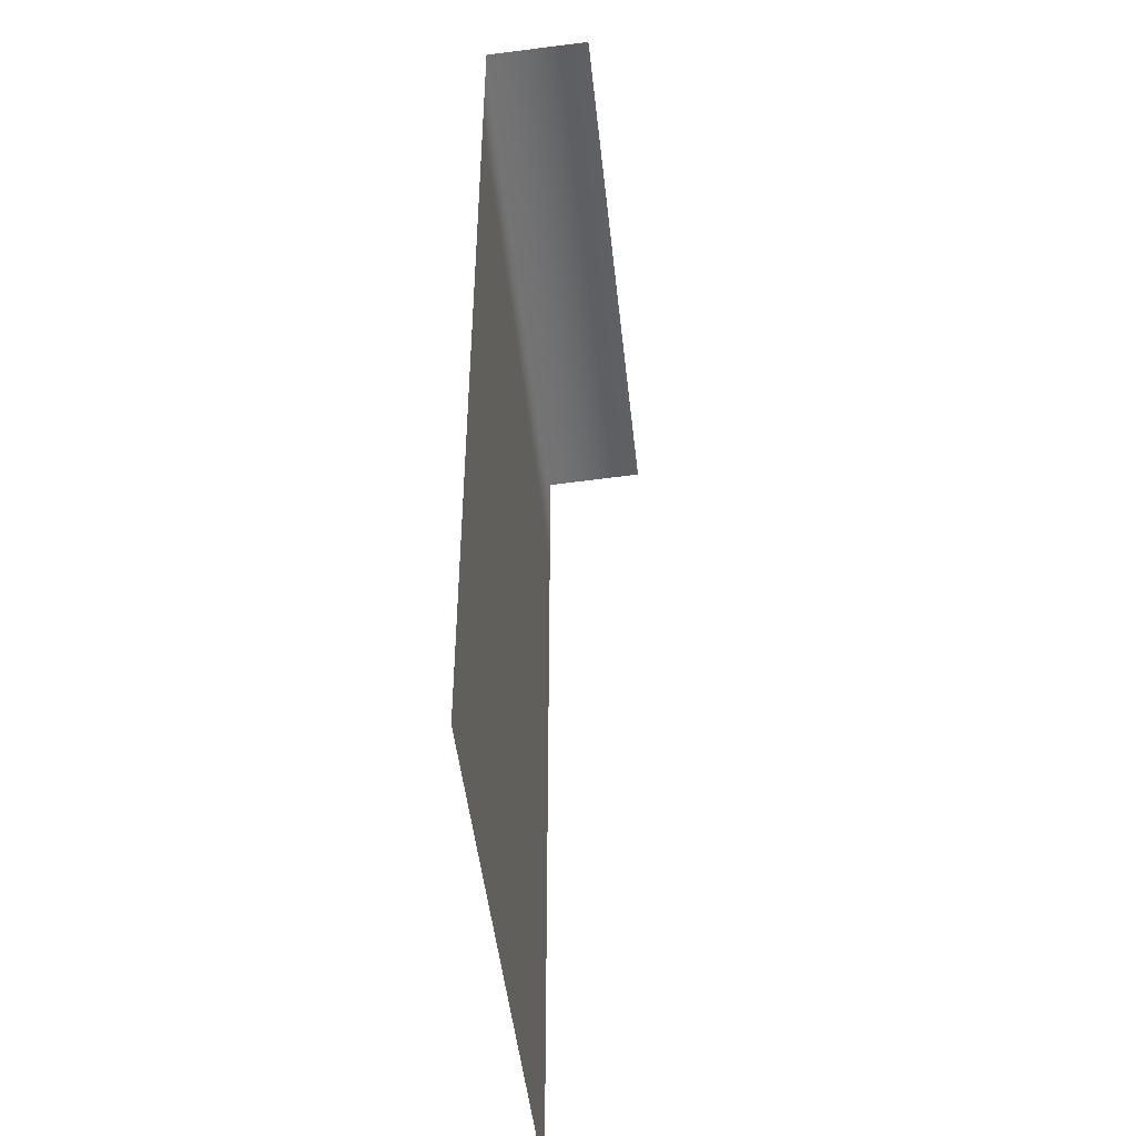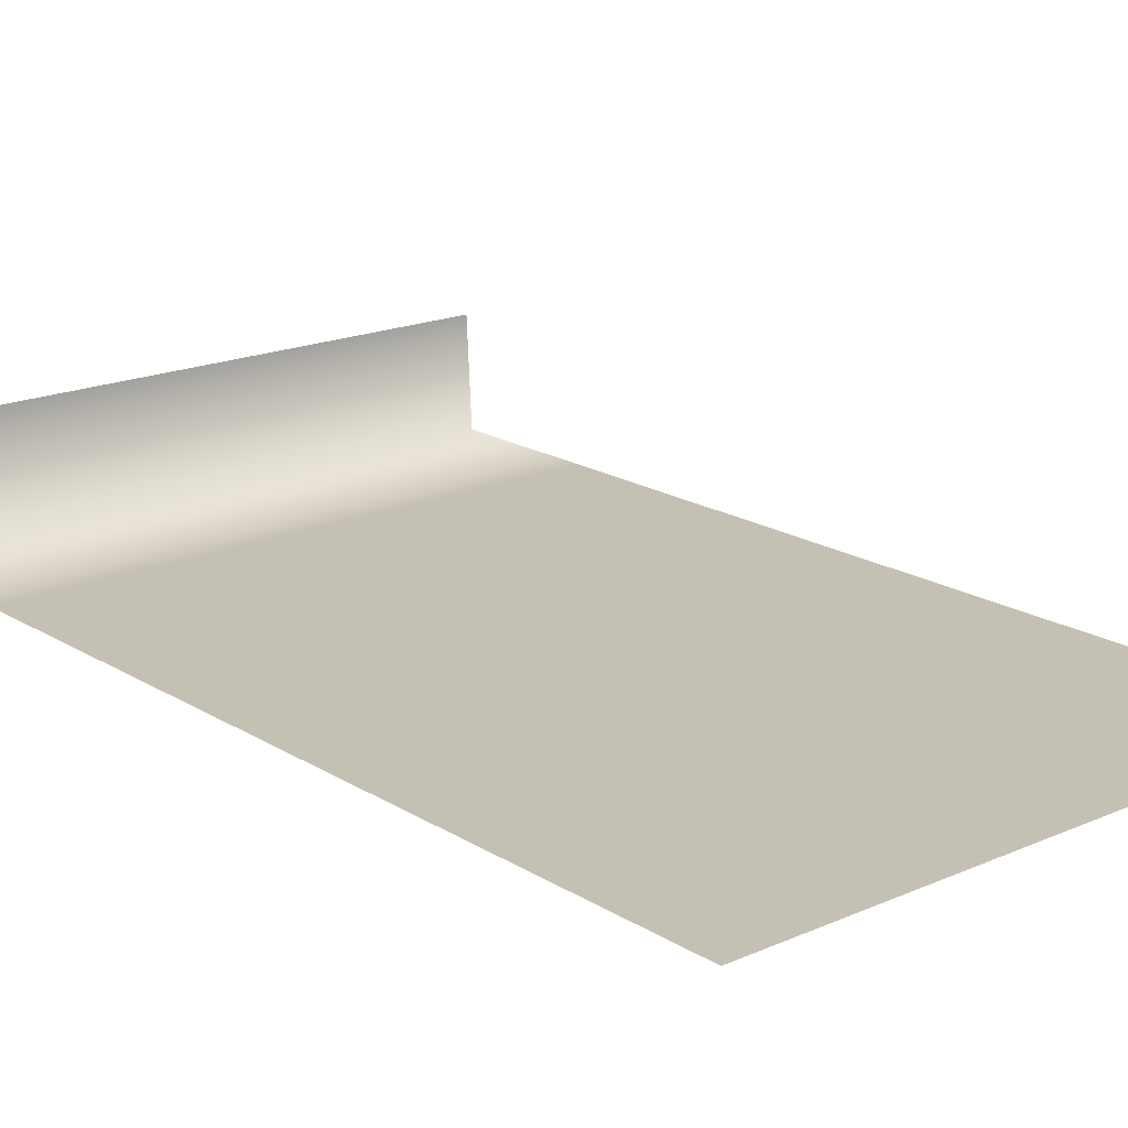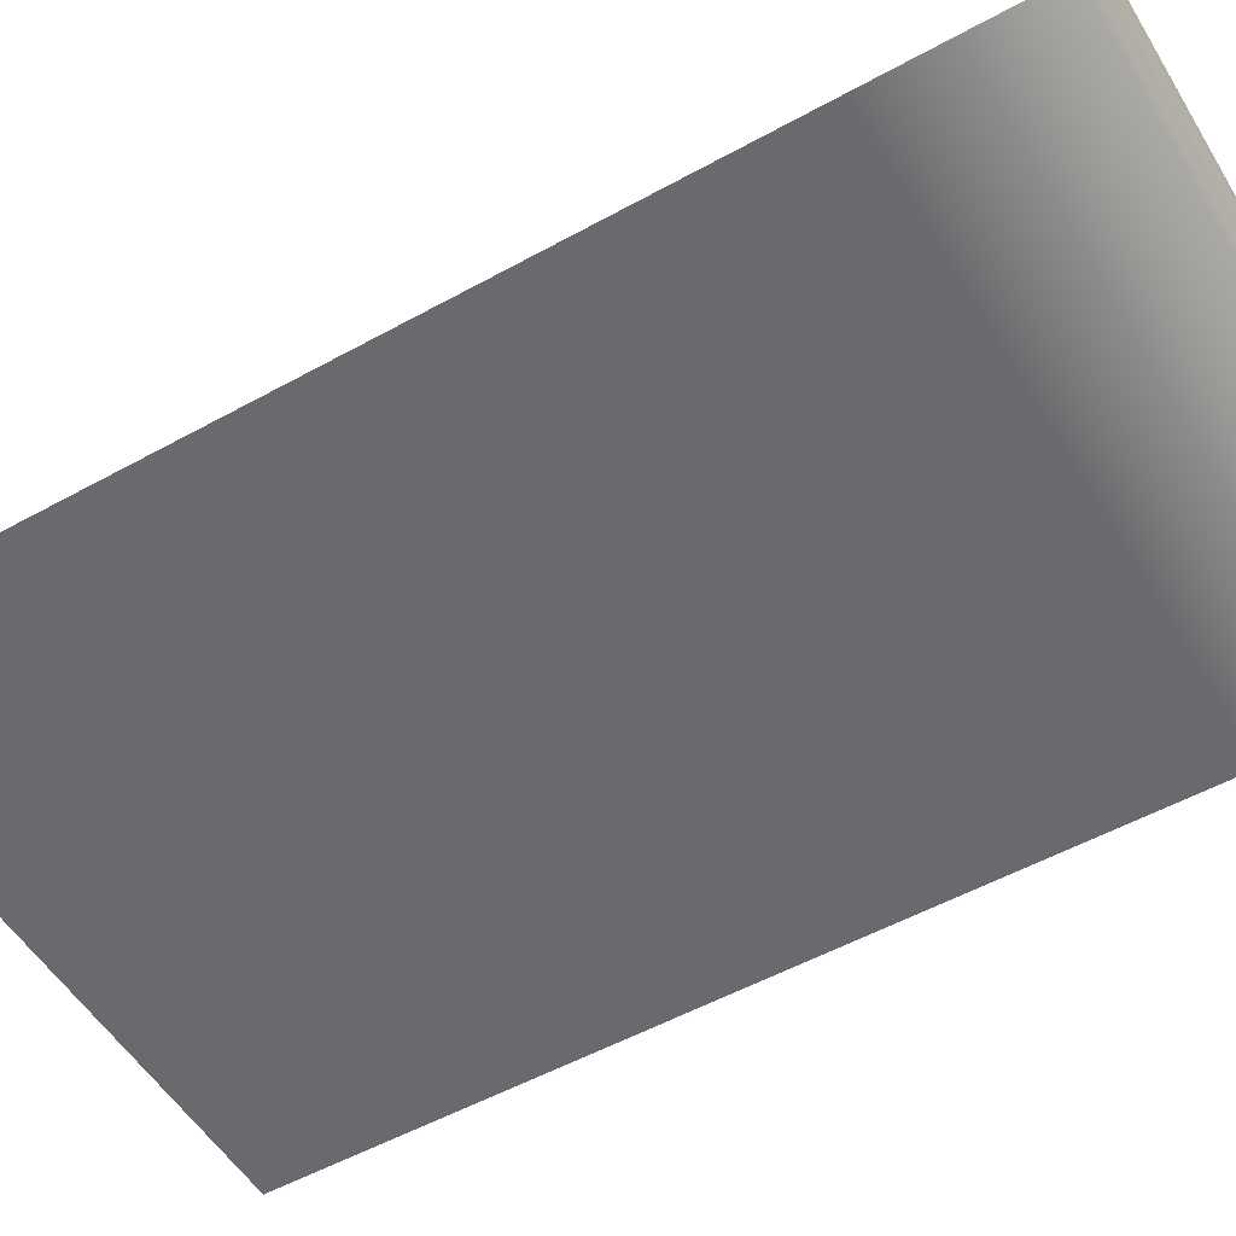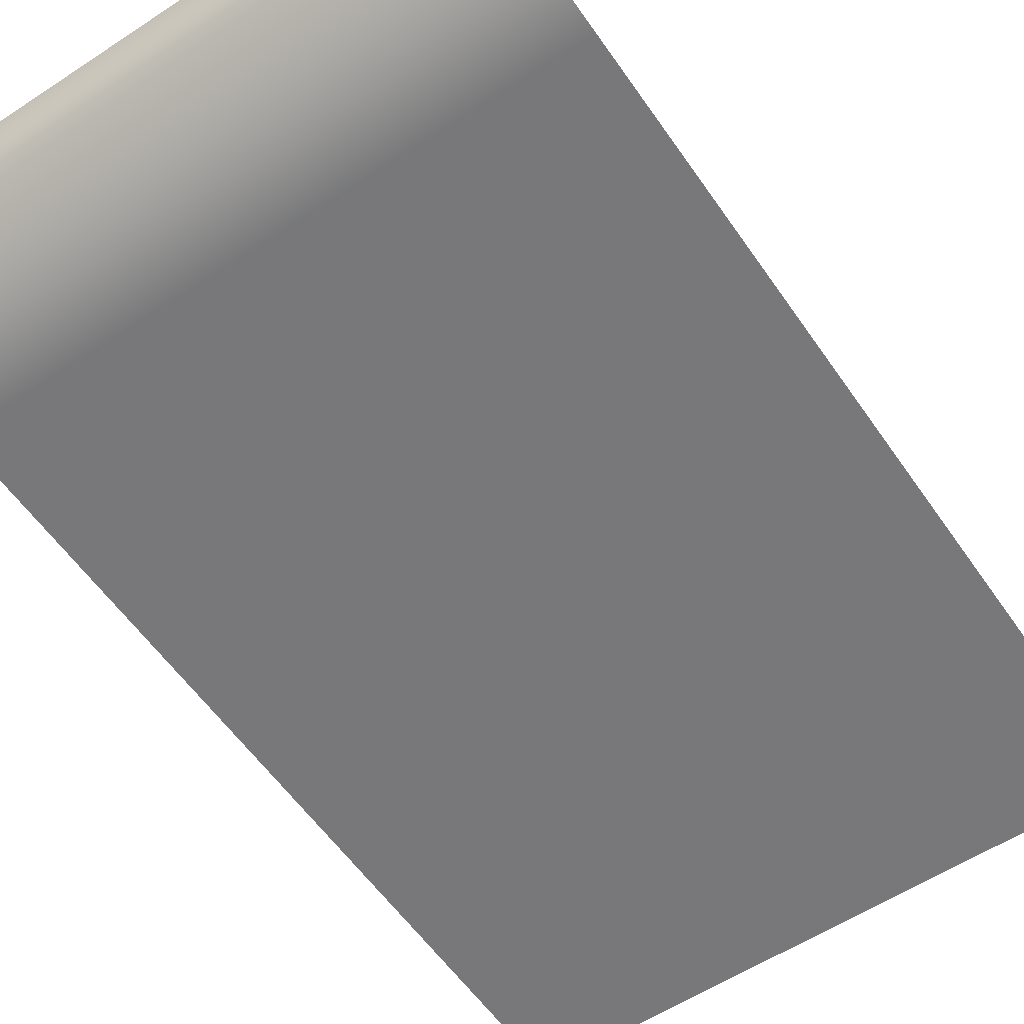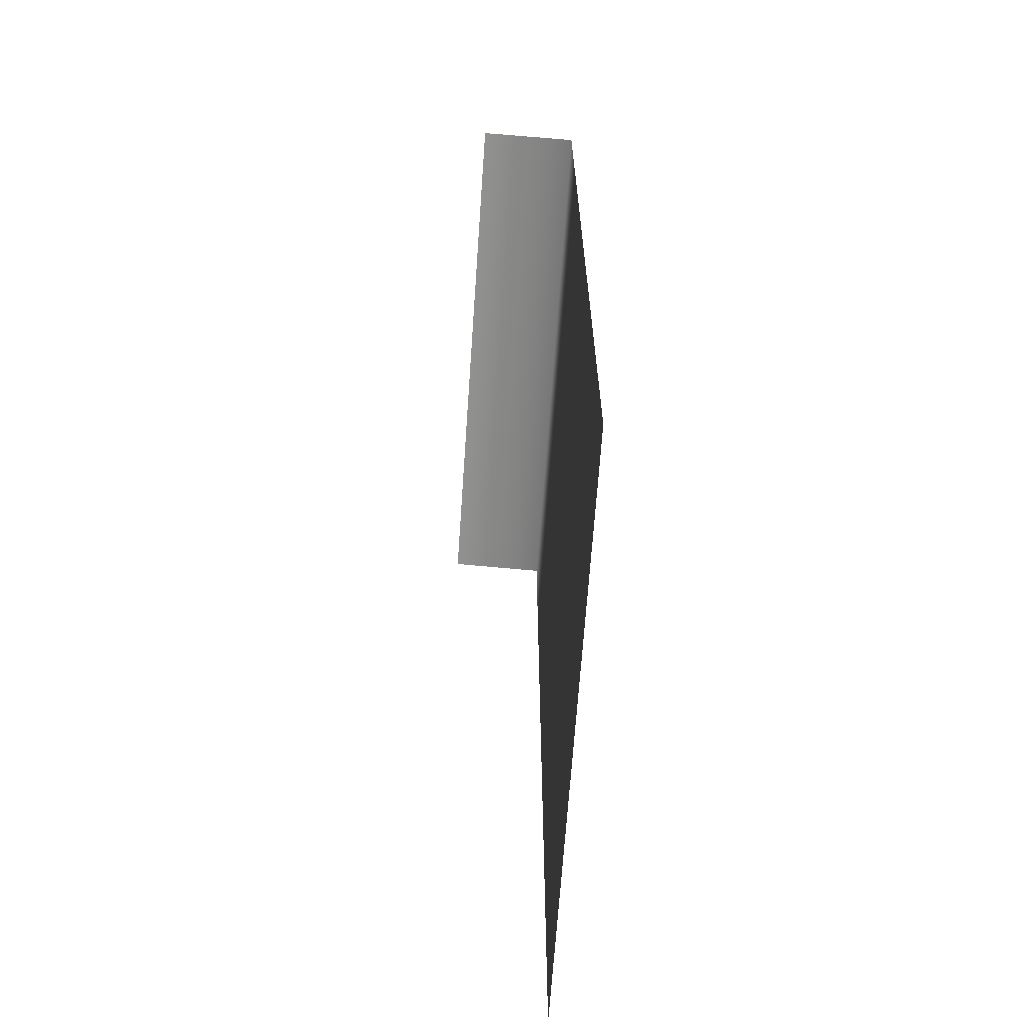
<metadata>
{"format":"obj","ext":"obj","renderer":"f3d","projection":"perspective","resolution":1024,"background":"white","views":[{"elev":-47.7,"azim":-83.8,"up":"+Y"},{"elev":18.3,"azim":-40.3,"up":"+Z"},{"elev":-53.1,"azim":120.7,"up":"+Z"},{"elev":-57.5,"azim":-145.7,"up":"+Z"},{"elev":-66.2,"azim":86.1,"up":"+Y"}]}
</metadata>
<code>
o BannerMesh02_Plane.002
v 1.091 -3.553 -0
v -1.094 -3.553 0
v 1.091 0.03868 0.3956
v -1.094 0.03868 0.3956
v 1.091 -1.548 -0
v -1.094 -1.548 0
v -0.001675 -3.553 -0
v -0.001675 0.03868 0.3956
v -0.001675 -1.548 0
v 1.091 -2.551 -0
v -1.094 -2.551 0
v 0.5446 -3.553 -0
v 0.5446 0.03868 0.3956
v 1.091 -0.5459 -0
v -1.094 -0.5459 0
v -0.548 -3.553 0
v -0.548 0.03868 0.3956
v 0.5446 -1.548 -0
v -0.548 -1.548 0
v -0.001675 -2.551 0
v -0.001675 -0.5459 0
v -0.548 -0.5459 0
v -0.548 -2.551 0
v 0.5446 -2.551 -0
v 0.5446 -0.5459 0
v 1.091 0.01544 0
v -1.094 0.01544 0
v -0.001675 0.01544 0
v -0.548 0.01544 0
v 0.5446 0.01544 0
f 30 13 3 26
f 24 18 5 10
f 23 19 9 20
f 29 17 8 28
f 19 22 21 9
f 6 15 22 19
f 27 4 17 29
f 16 23 20 7
f 2 11 23 16
f 11 6 19 23
f 12 24 10 1
f 7 20 24 12
f 20 9 18 24
f 18 25 14 5
f 9 21 25 18
f 28 8 13 30
f 21 28 30 25
f 15 27 29 22
f 22 29 28 21
f 25 30 26 14

</code>
